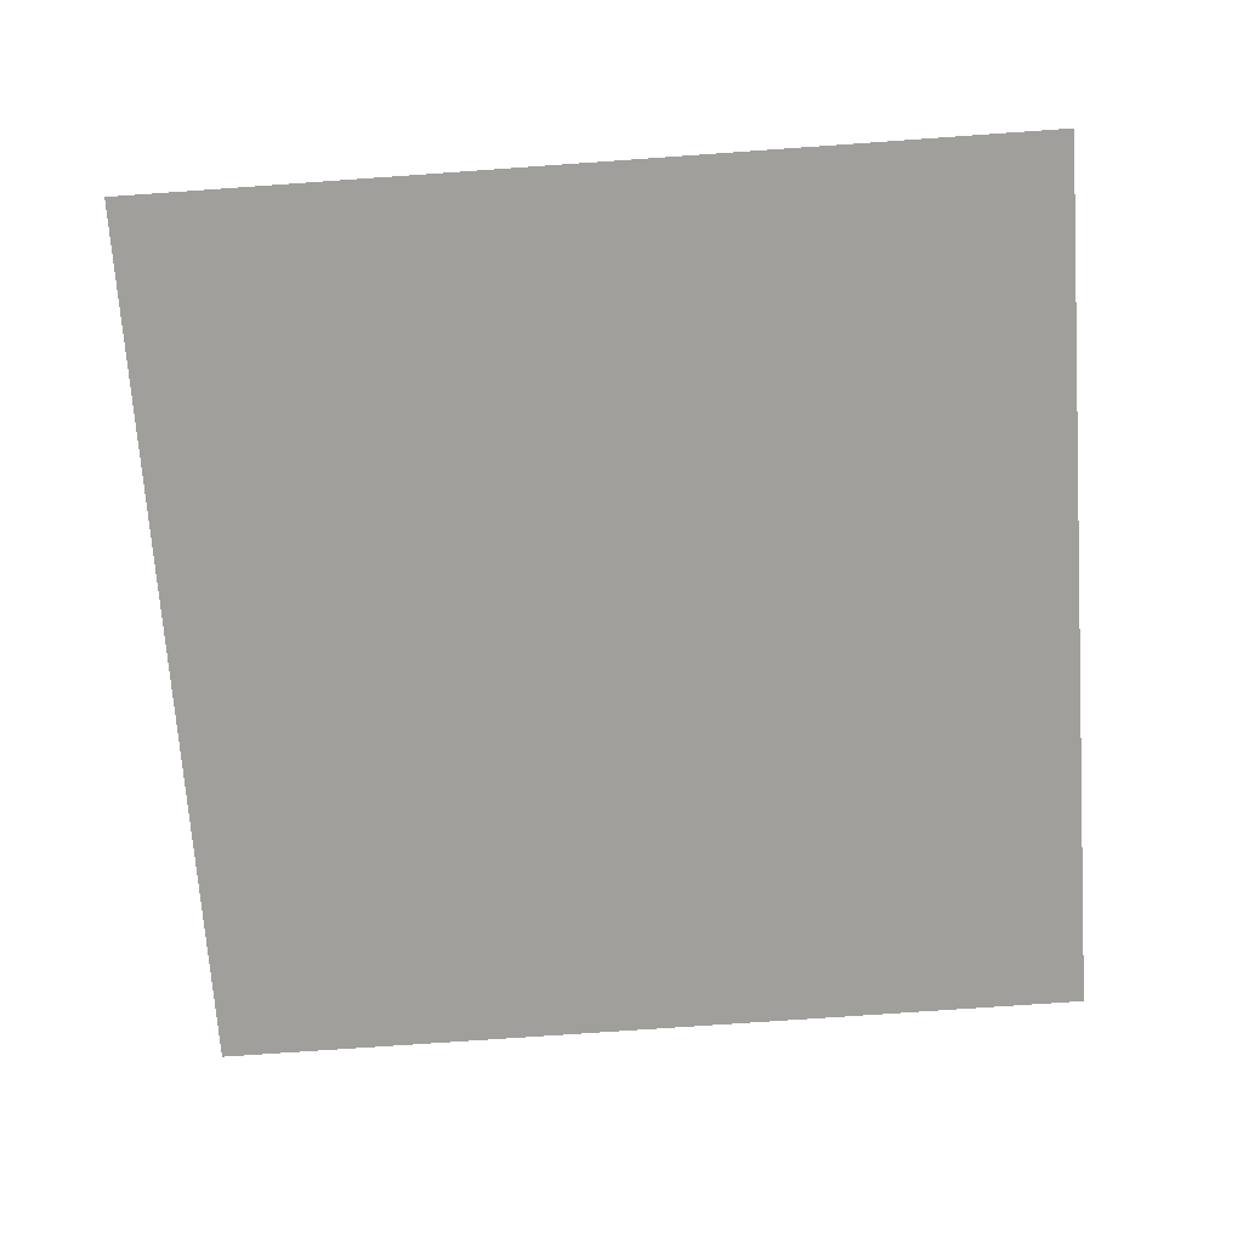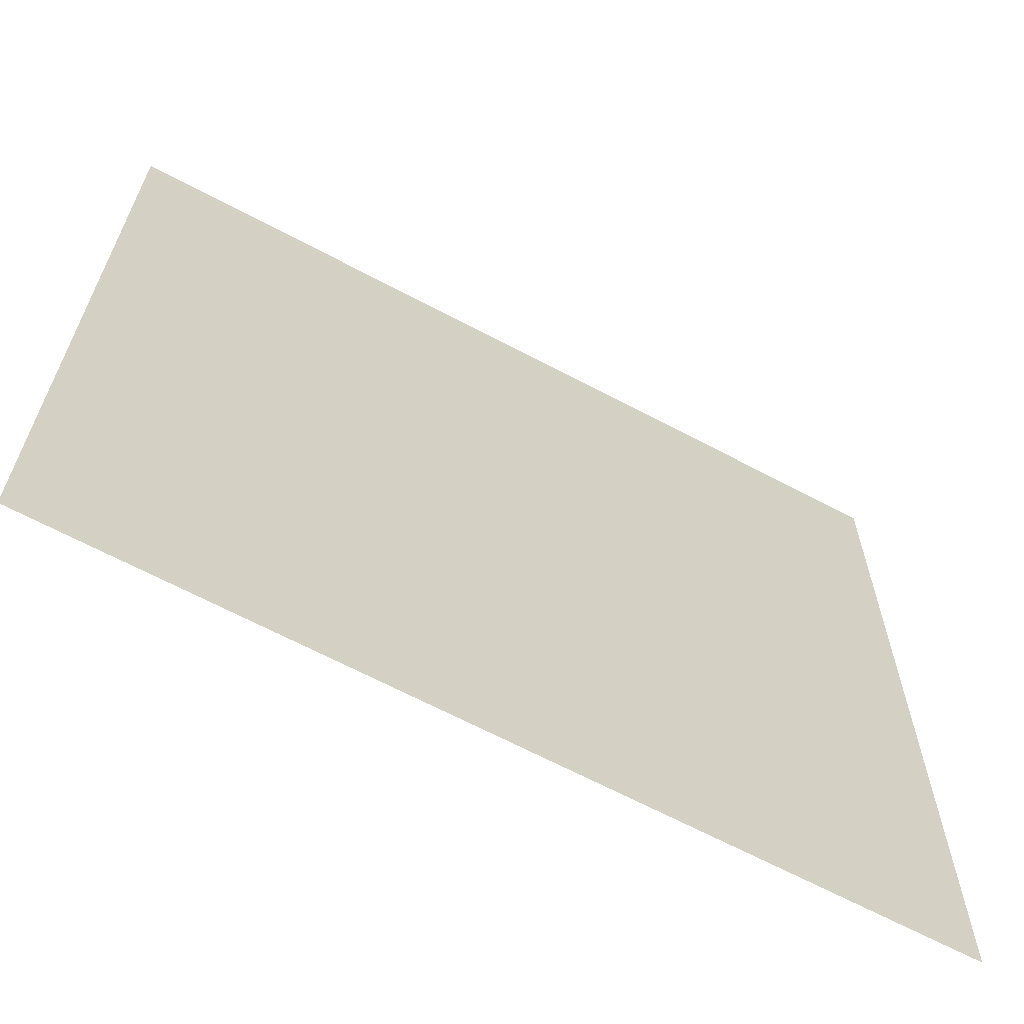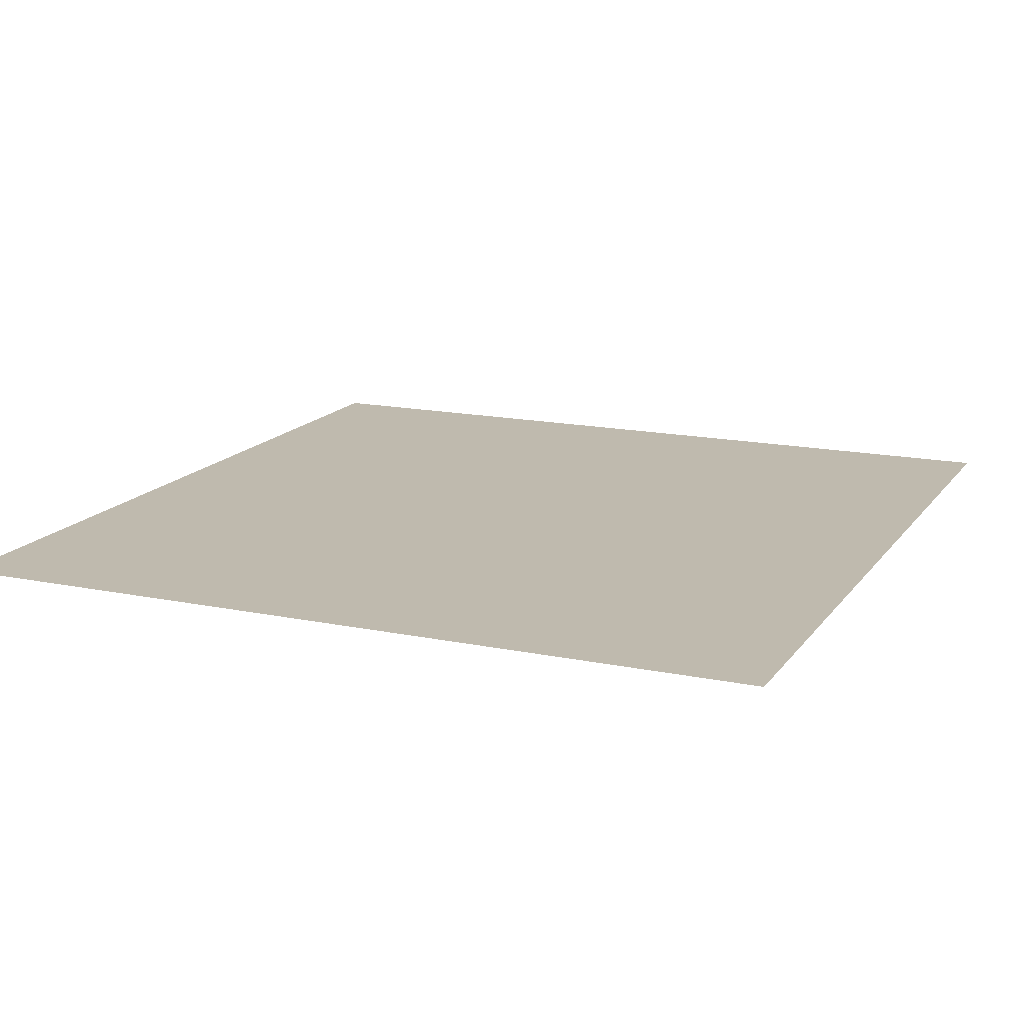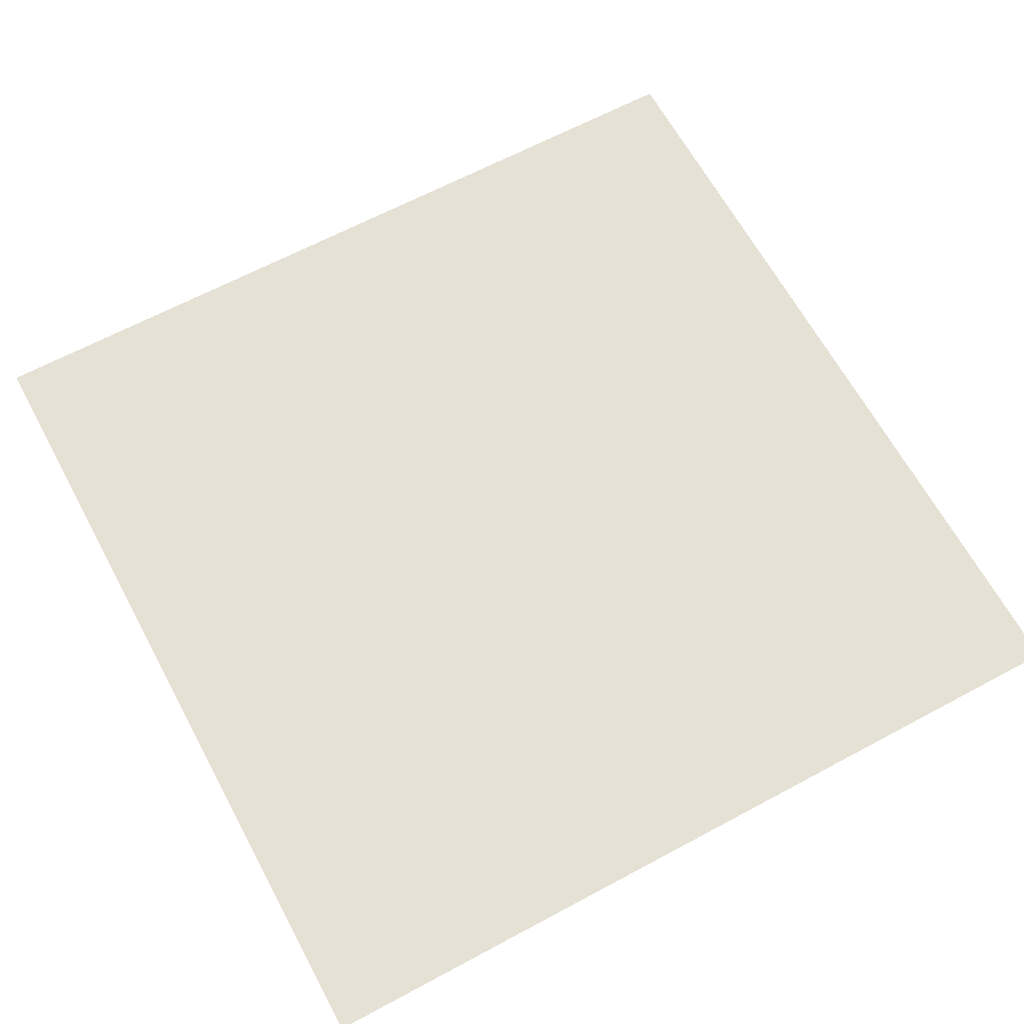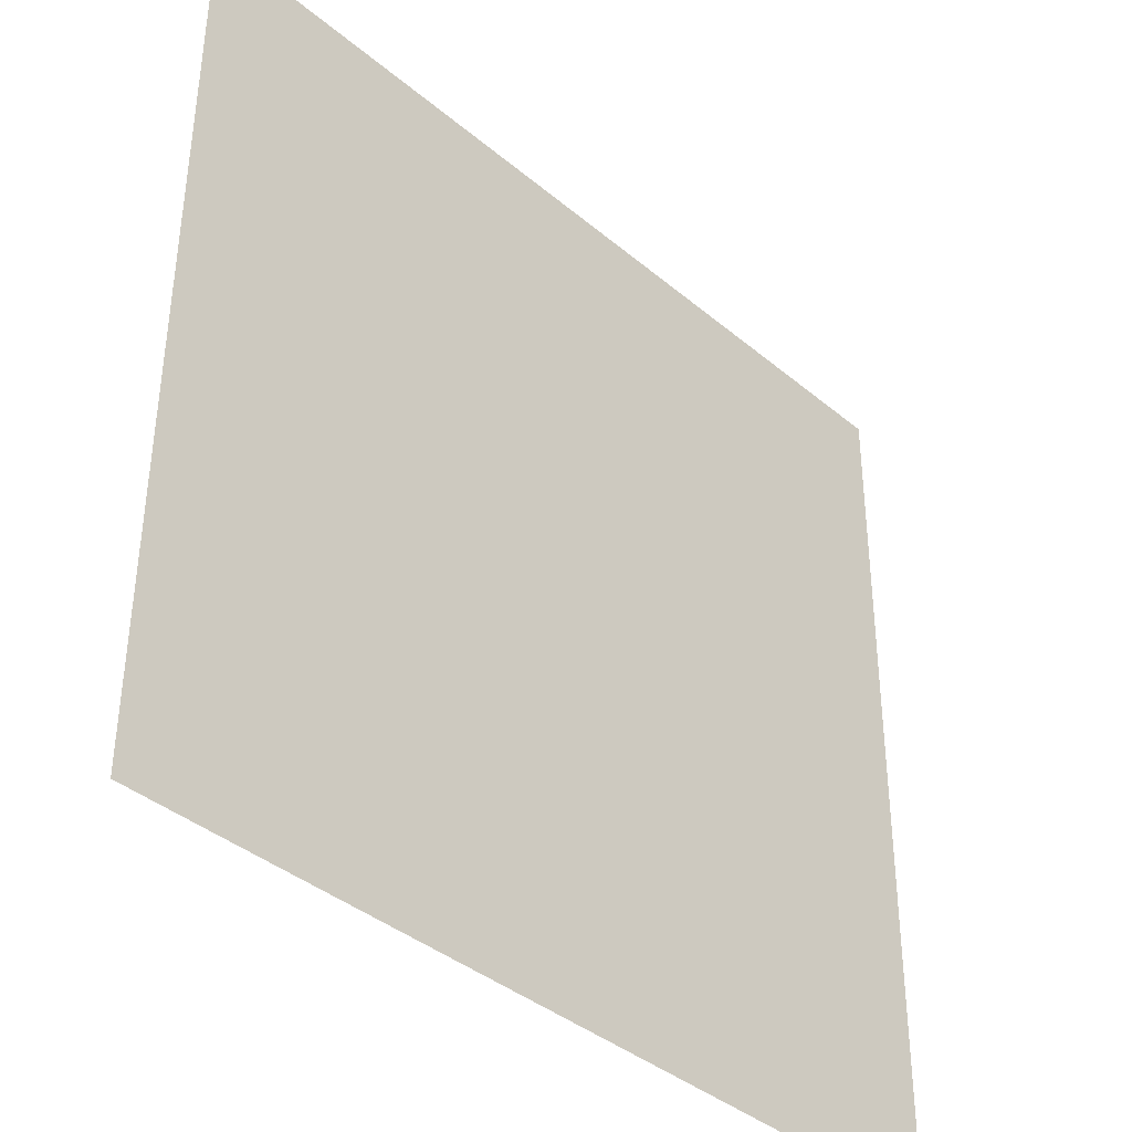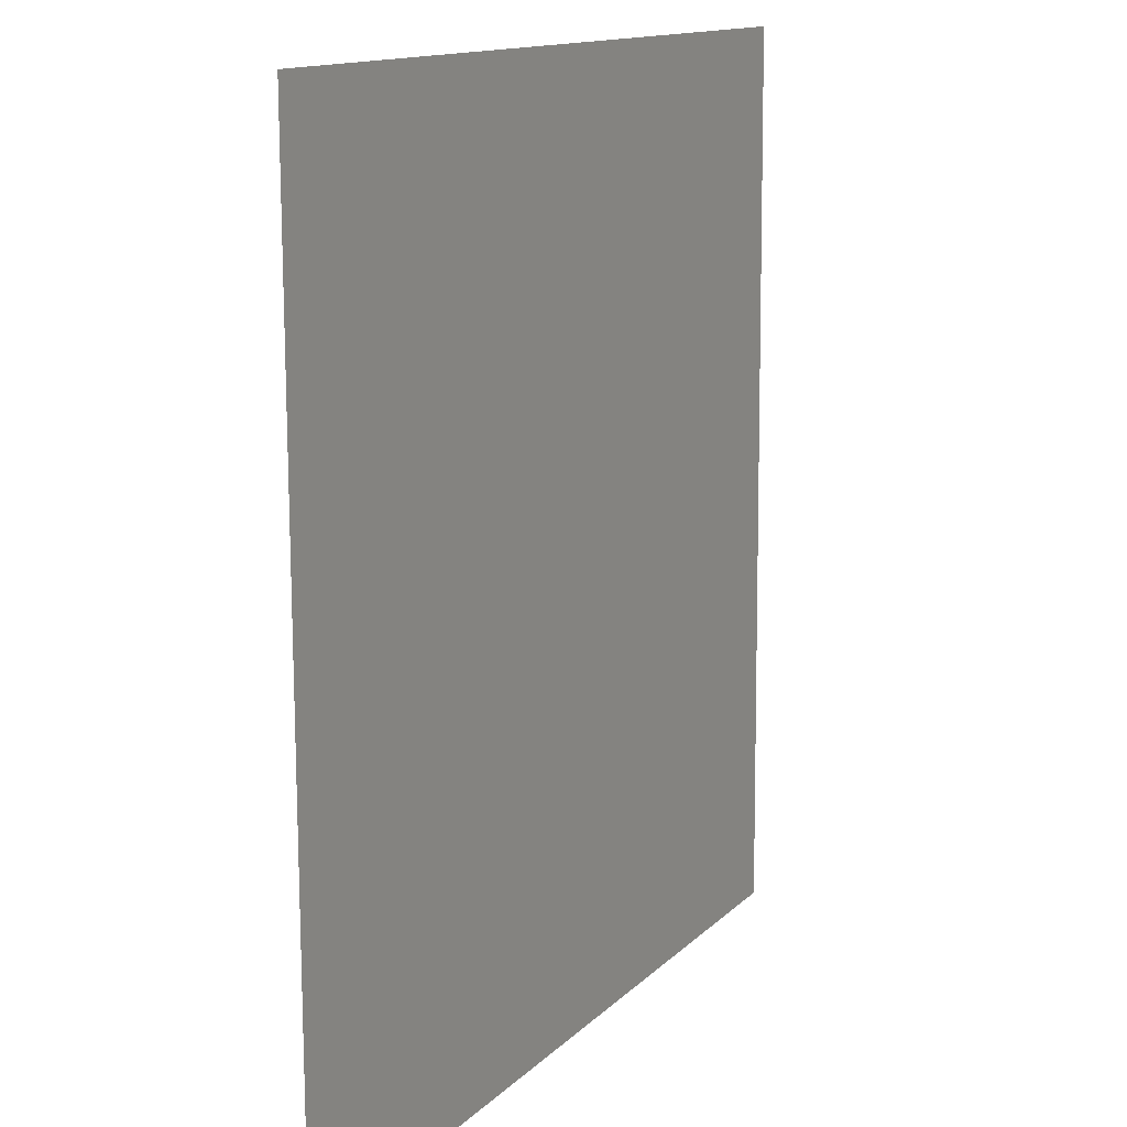
<metadata>
{"format":"obj","ext":"obj","renderer":"f3d","projection":"perspective","resolution":1024,"background":"white","views":[{"elev":-71.1,"azim":94.0,"up":"+Y"},{"elev":-65.8,"azim":-28.1,"up":"+Z"},{"elev":15.5,"azim":23.7,"up":"+Y"},{"elev":64.7,"azim":-28.4,"up":"+Y"},{"elev":-39.0,"azim":-46.3,"up":"+Z"},{"elev":13.0,"azim":116.3,"up":"+Z"}]}
</metadata>
<code>
o mesh149/mesh149-geometry#mesh149-geometry
v 0.221 -0.1258 0.3515
v 0.1724 -0.1256 0.3029
v 0.1724 -0.1258 0.3515
v 0.221 -0.1256 0.3029
f 1 2 3
f 2 1 4
f 3 2 1
f 4 1 2

</code>
